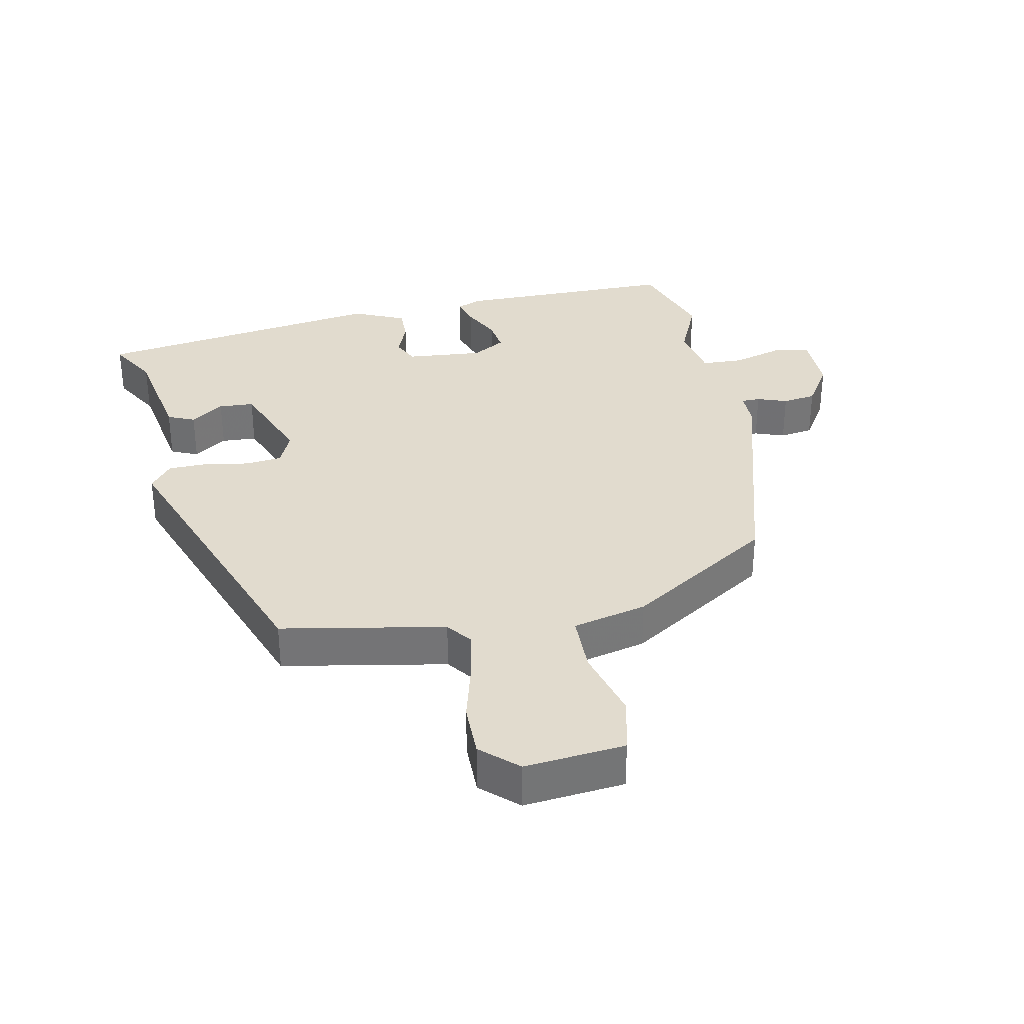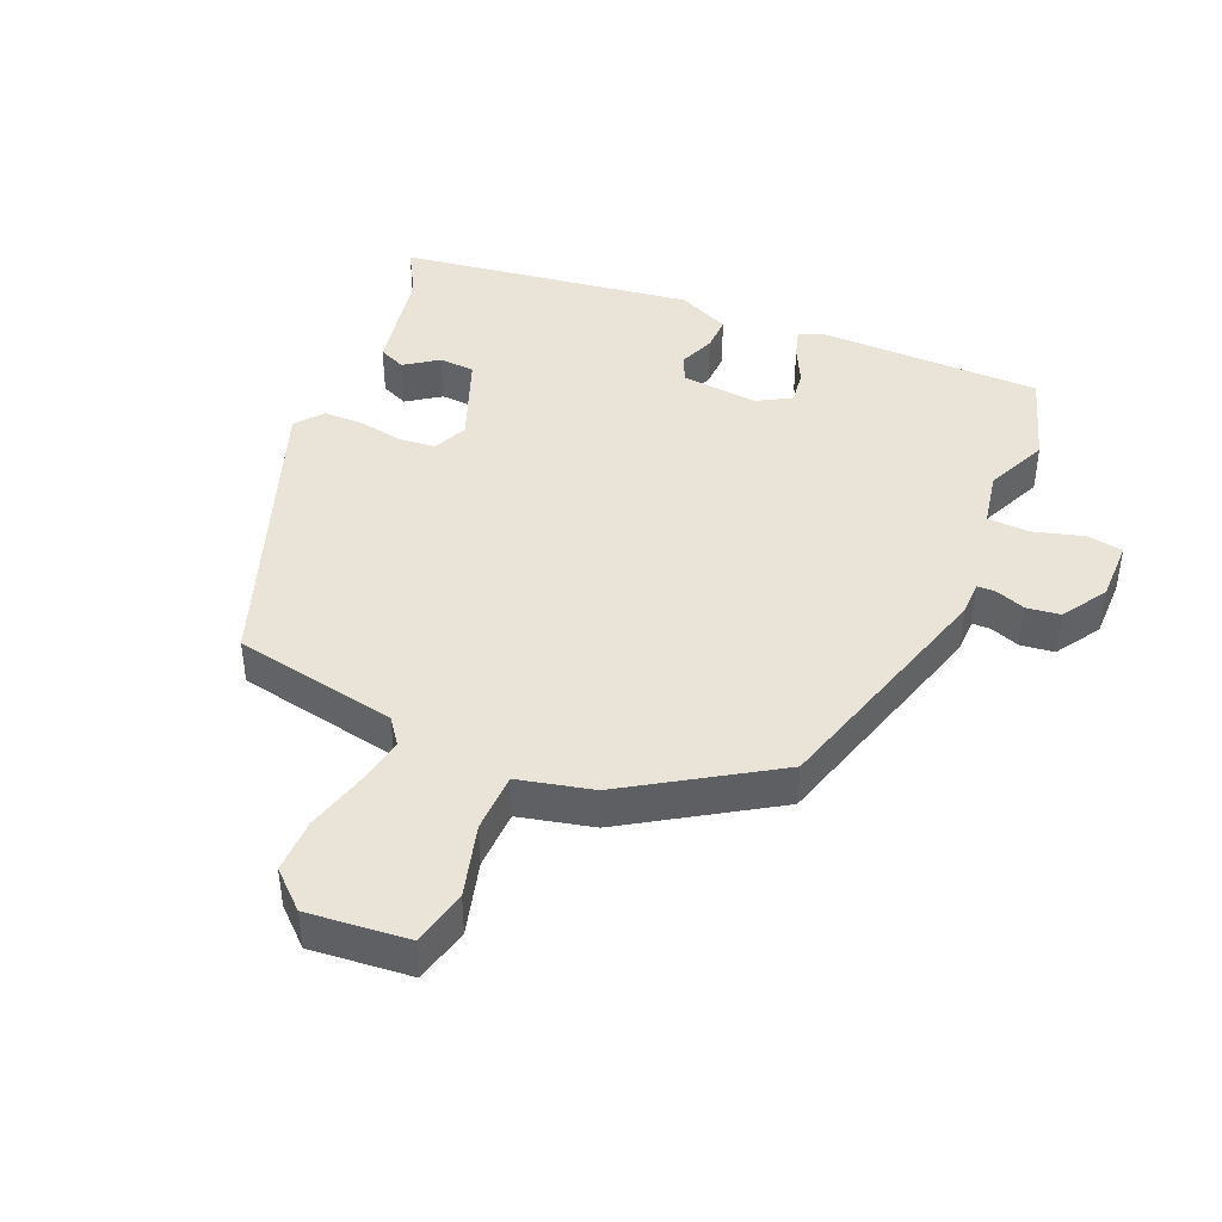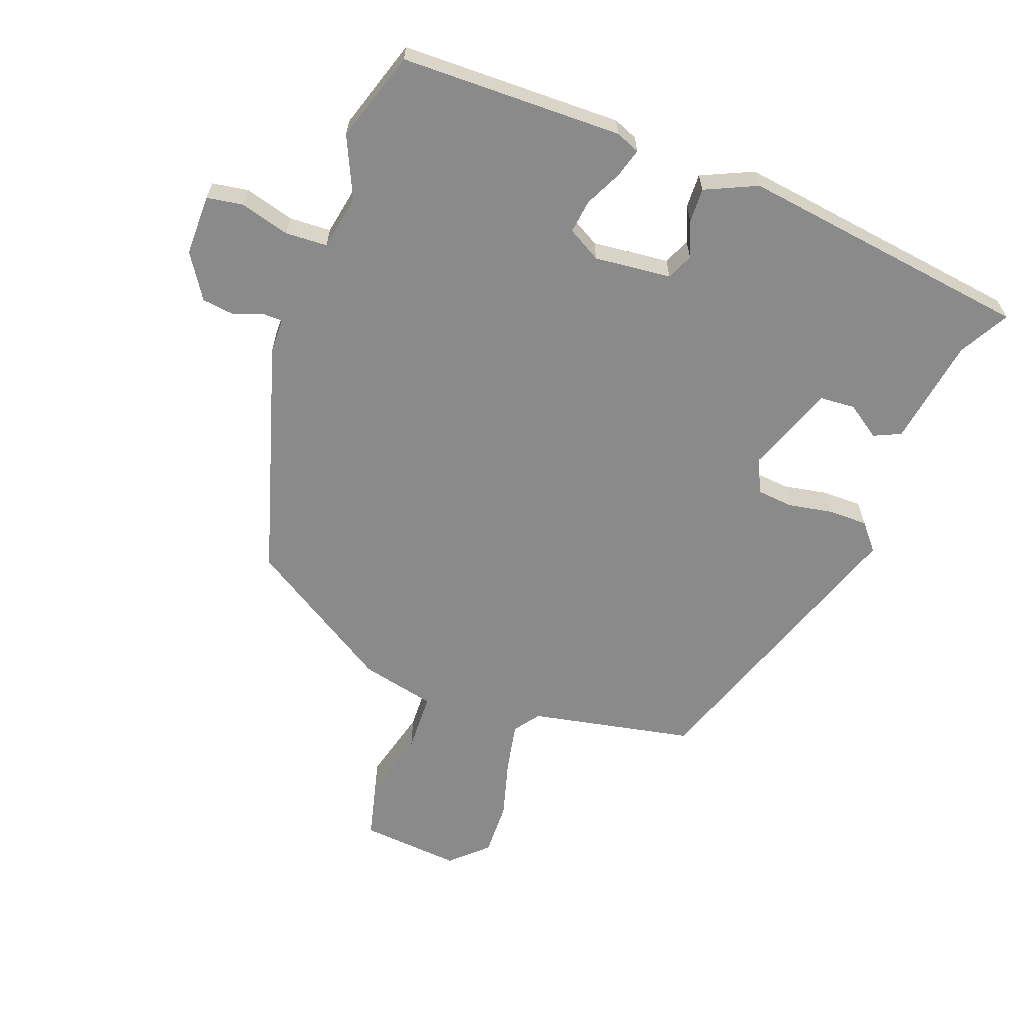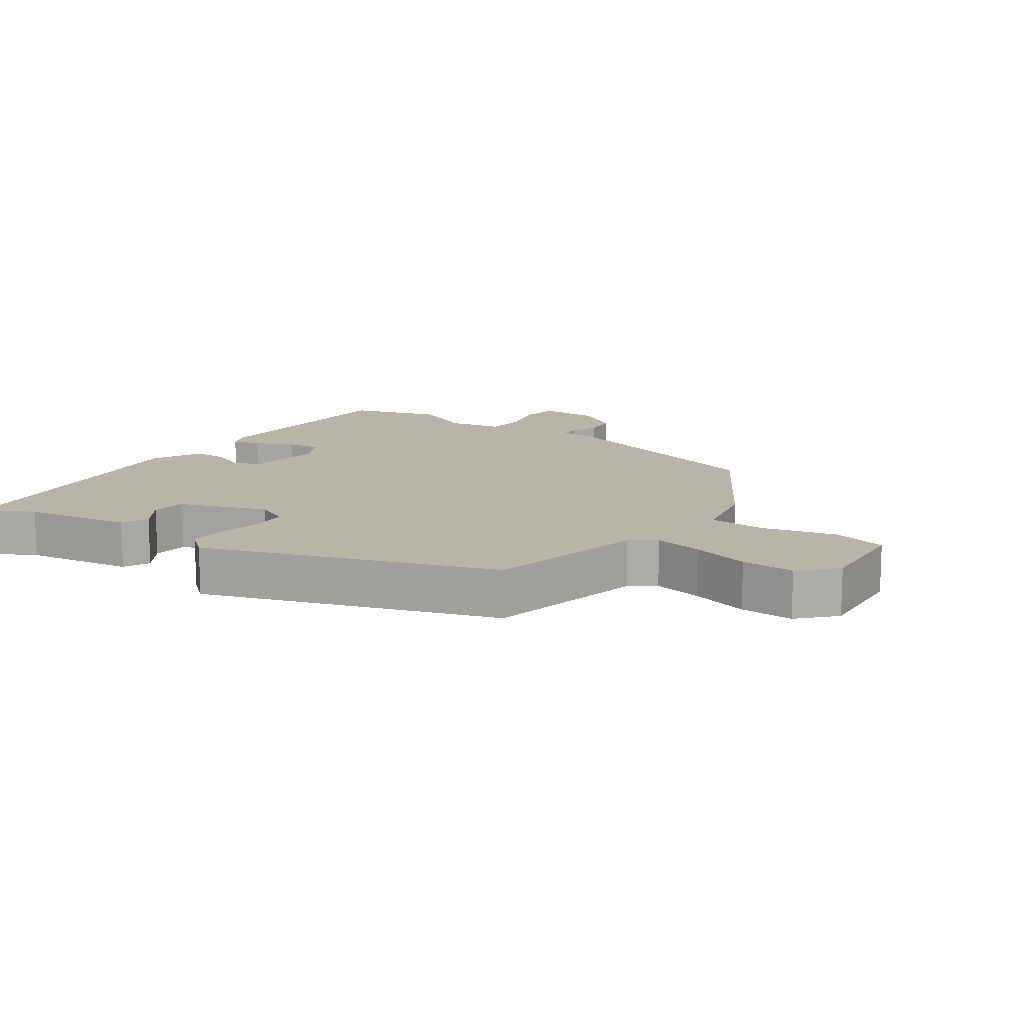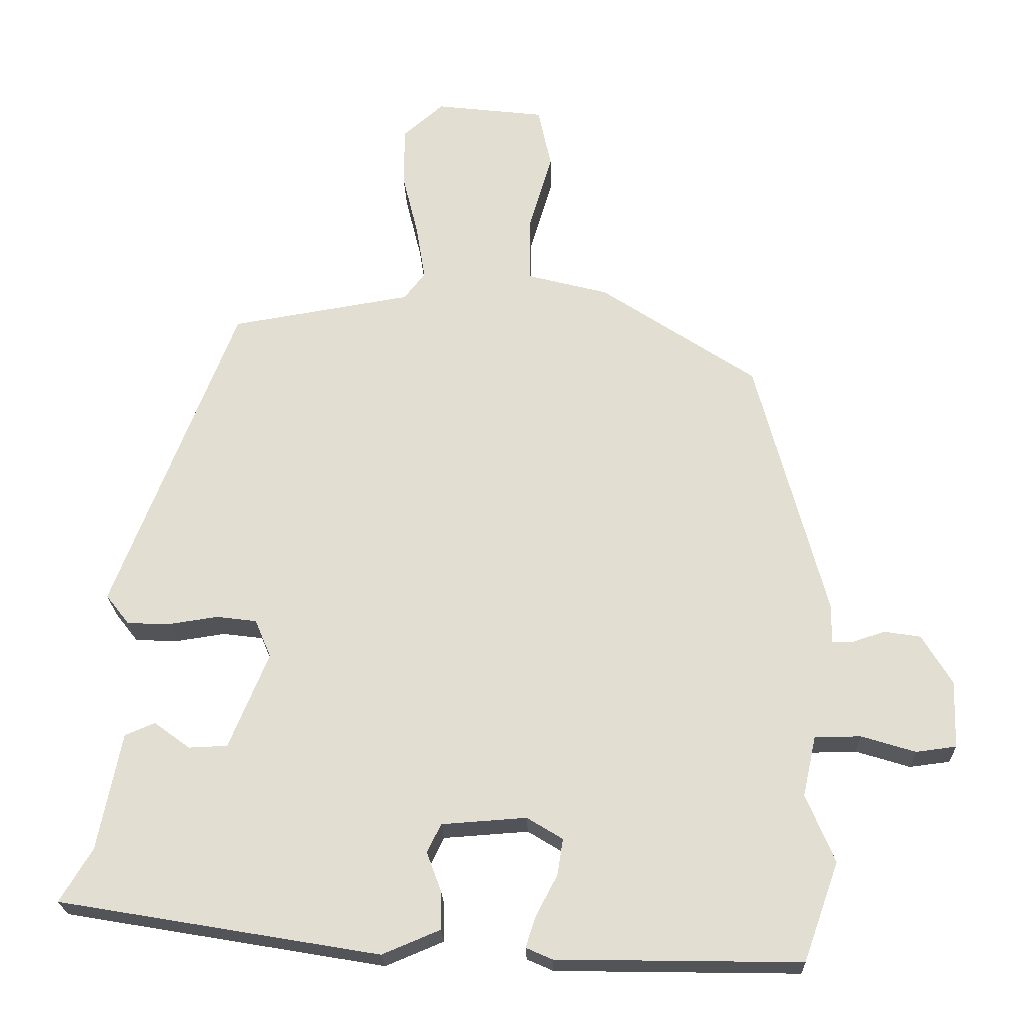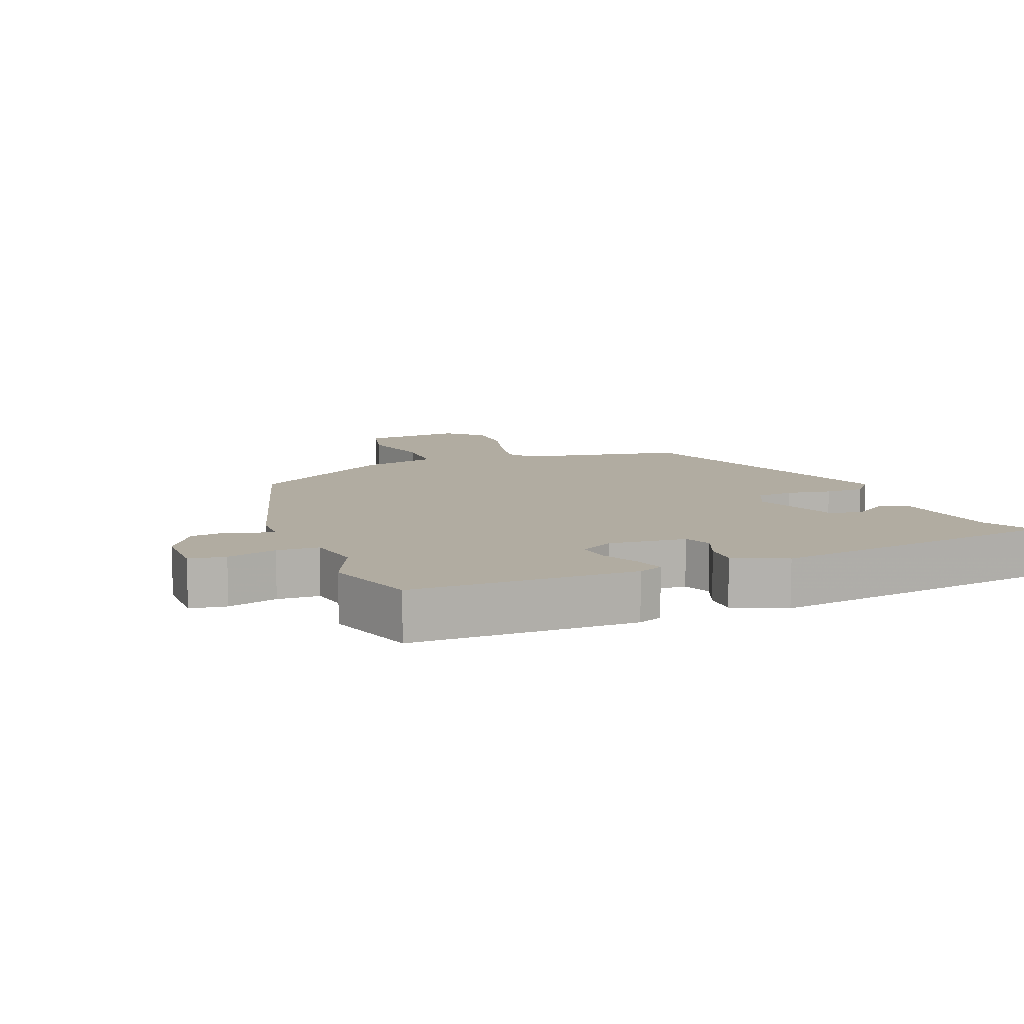
<metadata>
{"format":"obj","ext":"obj","renderer":"f3d","projection":"perspective","resolution":1024,"background":"white","views":[{"elev":33.8,"azim":-10.4,"up":"+Y"},{"elev":43.2,"azim":24.5,"up":"+Y"},{"elev":-63.5,"azim":161.5,"up":"+Y"},{"elev":13.3,"azim":-52.7,"up":"+Y"},{"elev":-23.0,"azim":1.8,"up":"+Z"},{"elev":10.2,"azim":160.2,"up":"+Y"}]}
</metadata>
<code>
v 0.45 0.07 0.325
v 0.546 0.07 -0.036
v 0.545 0.07 -0.088
v 0.573 0.07 -0.089
v 0.618 0.07 -0.074
v 0.668 0.07 -0.082
v 0.709 0.07 -0.15
v 0.706 0.07 -0.242
v 0.651 0.07 -0.249
v 0.577 0.07 -0.226
v 0.514 0.07 -0.227
v 0.496 0.07 -0.309
v 0.535 0.07 -0.402
v 0.487 0.07 -0.537
v 0.153 0.07 -0.531
v 0.117 0.07 -0.515
v 0.131 0.07 -0.472
v 0.16 0.07 -0.417
v 0.168 0.07 -0.367
v 0.119 0.07 -0.337
v 0.003 0.07 -0.345
v -0.016 0.07 -0.384
v 0.004 0.07 -0.438
v 0.004 0.07 -0.49
v -0.075 0.07 -0.523
v -0.513 0.07 -0.448
v -0.469 0.07 -0.375
v -0.437 0.07 -0.214
v -0.396 0.07 -0.197
v -0.347 0.07 -0.233
v -0.294 0.07 -0.231
v -0.24 0.07 -0.1
v -0.262 0.07 -0.048
v -0.317 0.07 -0.041
v -0.384 0.07 -0.051
v -0.443 0.07 -0.049
v -0.475 0.07 -0.008
v -0.308 0.07 0.423
v -0.061 0.07 0.464
v -0.032 0.07 0.501
v -0.044 0.07 0.576
v -0.066 0.07 0.666
v -0.065 0.07 0.747
v -0.01 0.07 0.795
v 0.14 0.07 0.777
v 0.158 0.07 0.693
v 0.126 0.07 0.585
v 0.126 0.07 0.496
v 0.237 0.07 0.467
v 0.45 0 0.325
v 0.546 0 -0.036
v 0.545 0 -0.088
v 0.573 0 -0.089
v 0.618 0 -0.074
v 0.668 0 -0.082
v 0.709 0 -0.15
v 0.706 0 -0.242
v 0.651 0 -0.249
v 0.577 0 -0.226
v 0.514 0 -0.227
v 0.496 0 -0.309
v 0.535 0 -0.402
v 0.487 0 -0.537
v 0.153 0 -0.531
v 0.117 0 -0.515
v 0.131 0 -0.472
v 0.16 0 -0.417
v 0.168 0 -0.367
v 0.119 0 -0.337
v 0.003 0 -0.345
v -0.016 0 -0.384
v 0.004 0 -0.438
v 0.004 0 -0.49
v -0.075 0 -0.523
v -0.513 0 -0.448
v -0.469 0 -0.375
v -0.437 0 -0.214
v -0.396 0 -0.197
v -0.347 0 -0.233
v -0.294 0 -0.231
v -0.24 0 -0.1
v -0.262 0 -0.048
v -0.317 0 -0.041
v -0.384 0 -0.051
v -0.443 0 -0.049
v -0.475 0 -0.008
v -0.308 0 0.423
v -0.061 0 0.464
v -0.032 0 0.501
v -0.044 0 0.576
v -0.066 0 0.666
v -0.065 0 0.747
v -0.01 0 0.795
v 0.14 0 0.777
v 0.158 0 0.693
v 0.126 0 0.585
v 0.126 0 0.496
v 0.237 0 0.467
f 1 2 3
f 49 1 3
f 48 49 3
f 45 46 47
f 44 45 47
f 43 44 47
f 42 43 47
f 41 42 47
f 40 41 47 48
f 39 40 48 3
f 37 38 39
f 36 37 39
f 35 36 39
f 34 35 39
f 33 34 39 3
f 27 28 29 30
f 27 30 31
f 26 27 31
f 25 26 31
f 24 25 31
f 23 24 31
f 22 23 31
f 21 22 31 32
f 16 17 18
f 15 16 18
f 14 15 18
f 13 14 18
f 12 13 18
f 11 12 18 19
f 8 9 10
f 7 8 10
f 6 7 10
f 5 6 10
f 4 5 10
f 3 4 10 11
f 33 3 11
f 32 33 11
f 21 32 11
f 20 21 11
f 11 19 20
f 52 51 50
f 52 50 98
f 52 98 97
f 96 95 94
f 96 94 93
f 96 93 92
f 96 92 91
f 96 91 90
f 97 96 90 89
f 52 97 89 88
f 88 87 86
f 88 86 85
f 88 85 84
f 88 84 83
f 52 88 83 82
f 79 78 77 76
f 80 79 76
f 80 76 75
f 80 75 74
f 80 74 73
f 80 73 72
f 80 72 71
f 81 80 71 70
f 67 66 65
f 67 65 64
f 67 64 63
f 67 63 62
f 67 62 61
f 68 67 61 60
f 59 58 57
f 59 57 56
f 59 56 55
f 59 55 54
f 59 54 53
f 60 59 53 52
f 60 52 82
f 60 82 81
f 60 81 70
f 60 70 69
f 69 68 60
f 1 50 51 2
f 2 51 52 3
f 3 52 53 4
f 4 53 54 5
f 5 54 55 6
f 6 55 56 7
f 7 56 57 8
f 8 57 58 9
f 9 58 59 10
f 10 59 60 11
f 11 60 61 12
f 12 61 62 13
f 13 62 63 14
f 14 63 64 15
f 15 64 65 16
f 16 65 66 17
f 17 66 67 18
f 18 67 68 19
f 19 68 69 20
f 20 69 70 21
f 21 70 71 22
f 22 71 72 23
f 23 72 73 24
f 24 73 74 25
f 25 74 75 26
f 26 75 76 27
f 27 76 77 28
f 28 77 78 29
f 29 78 79 30
f 30 79 80 31
f 31 80 81 32
f 32 81 82 33
f 33 82 83 34
f 34 83 84 35
f 35 84 85 36
f 36 85 86 37
f 37 86 87 38
f 38 87 88 39
f 39 88 89 40
f 40 89 90 41
f 41 90 91 42
f 42 91 92 43
f 43 92 93 44
f 44 93 94 45
f 45 94 95 46
f 46 95 96 47
f 47 96 97 48
f 48 97 98 49
f 49 98 50 1

</code>
